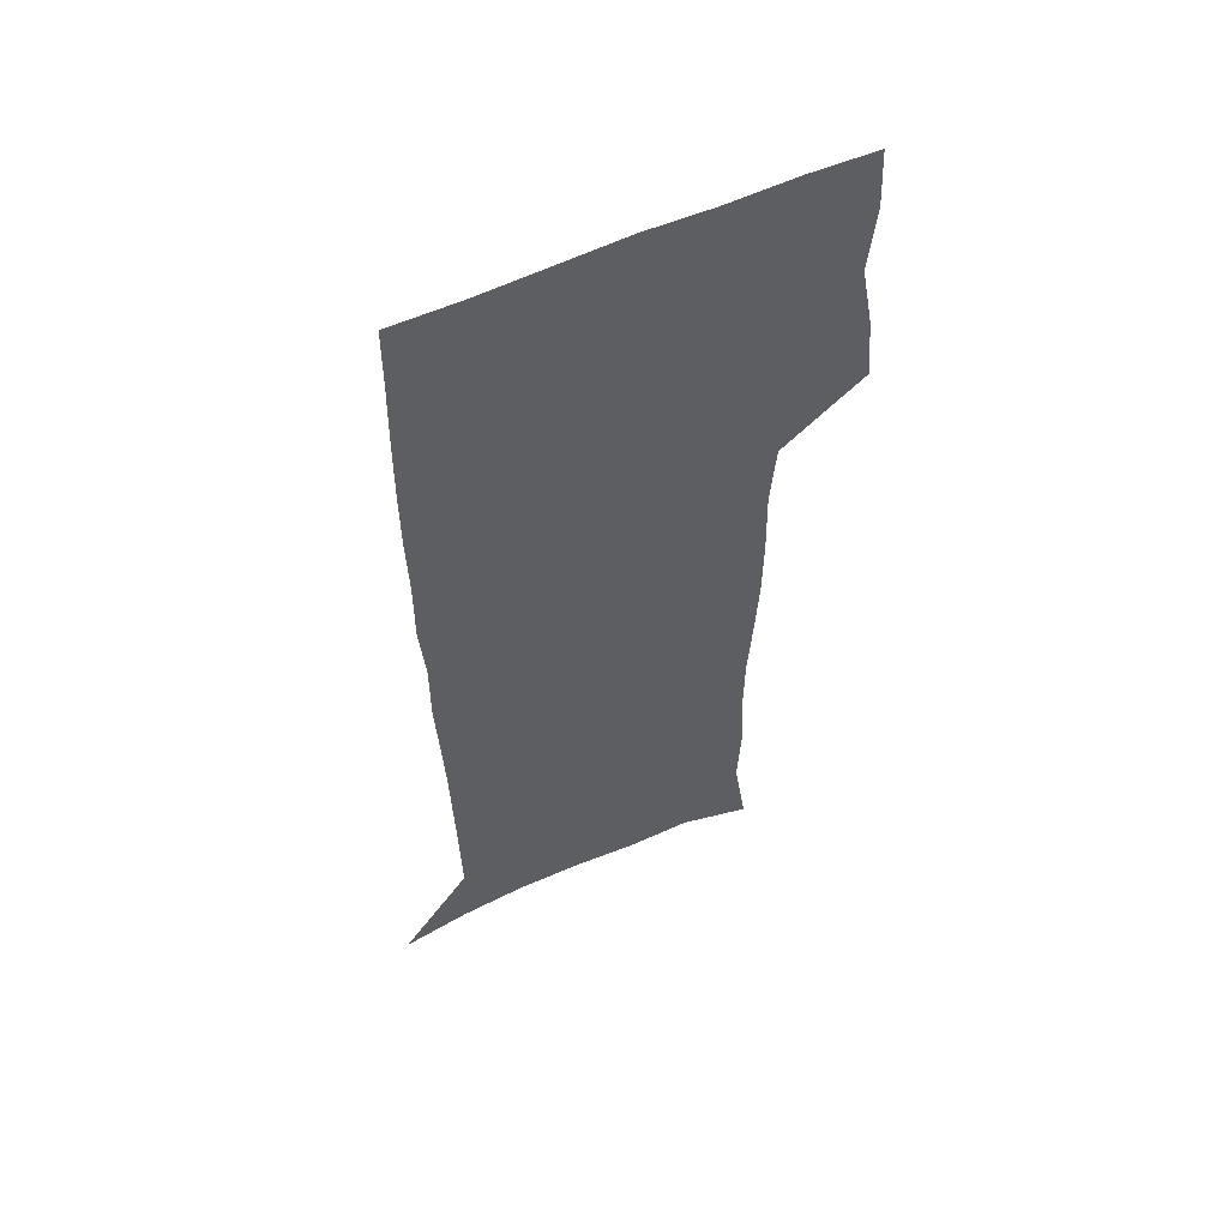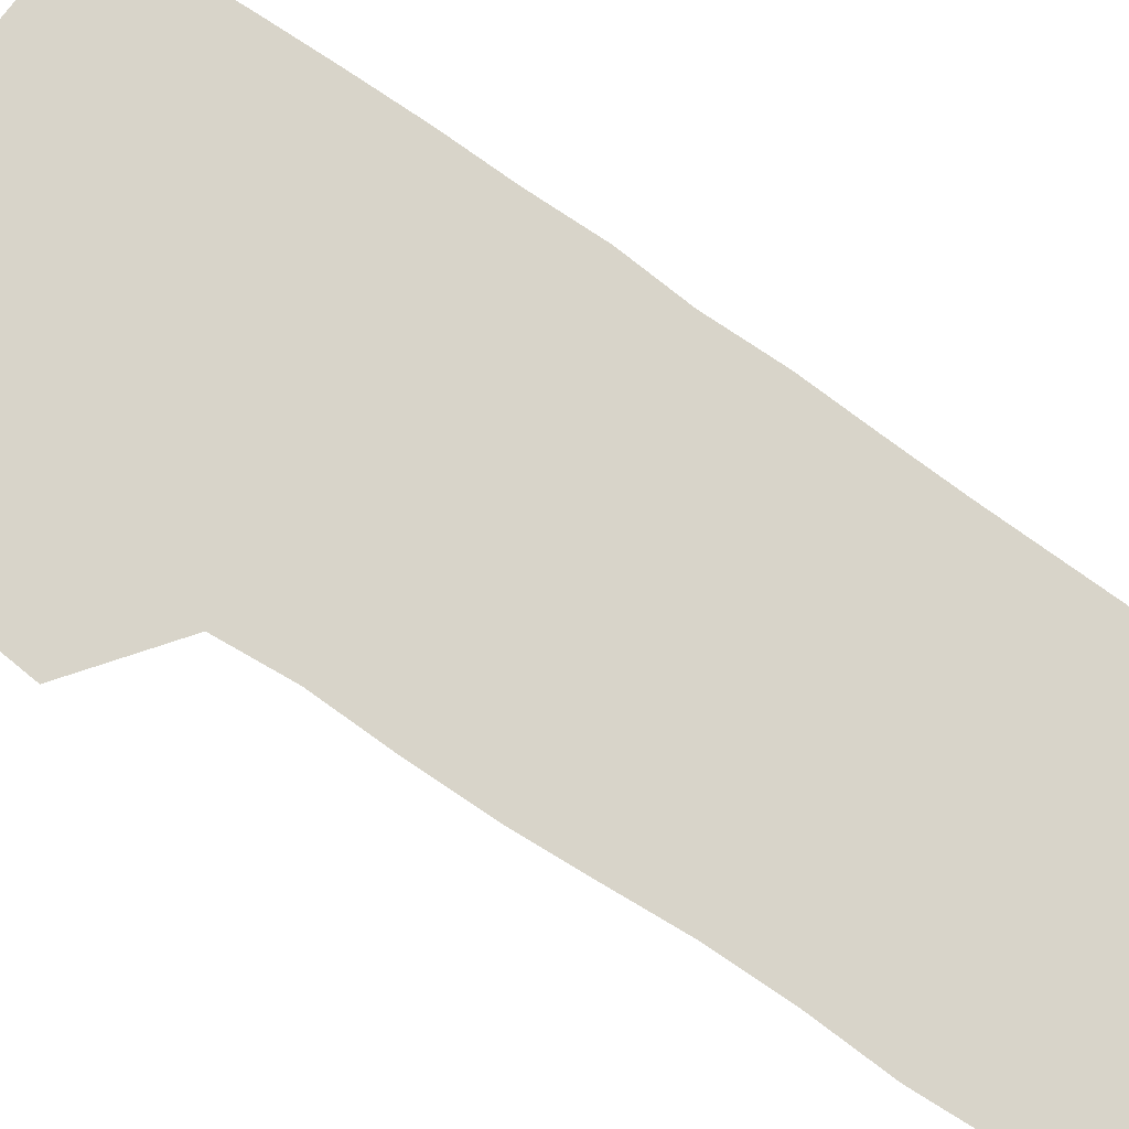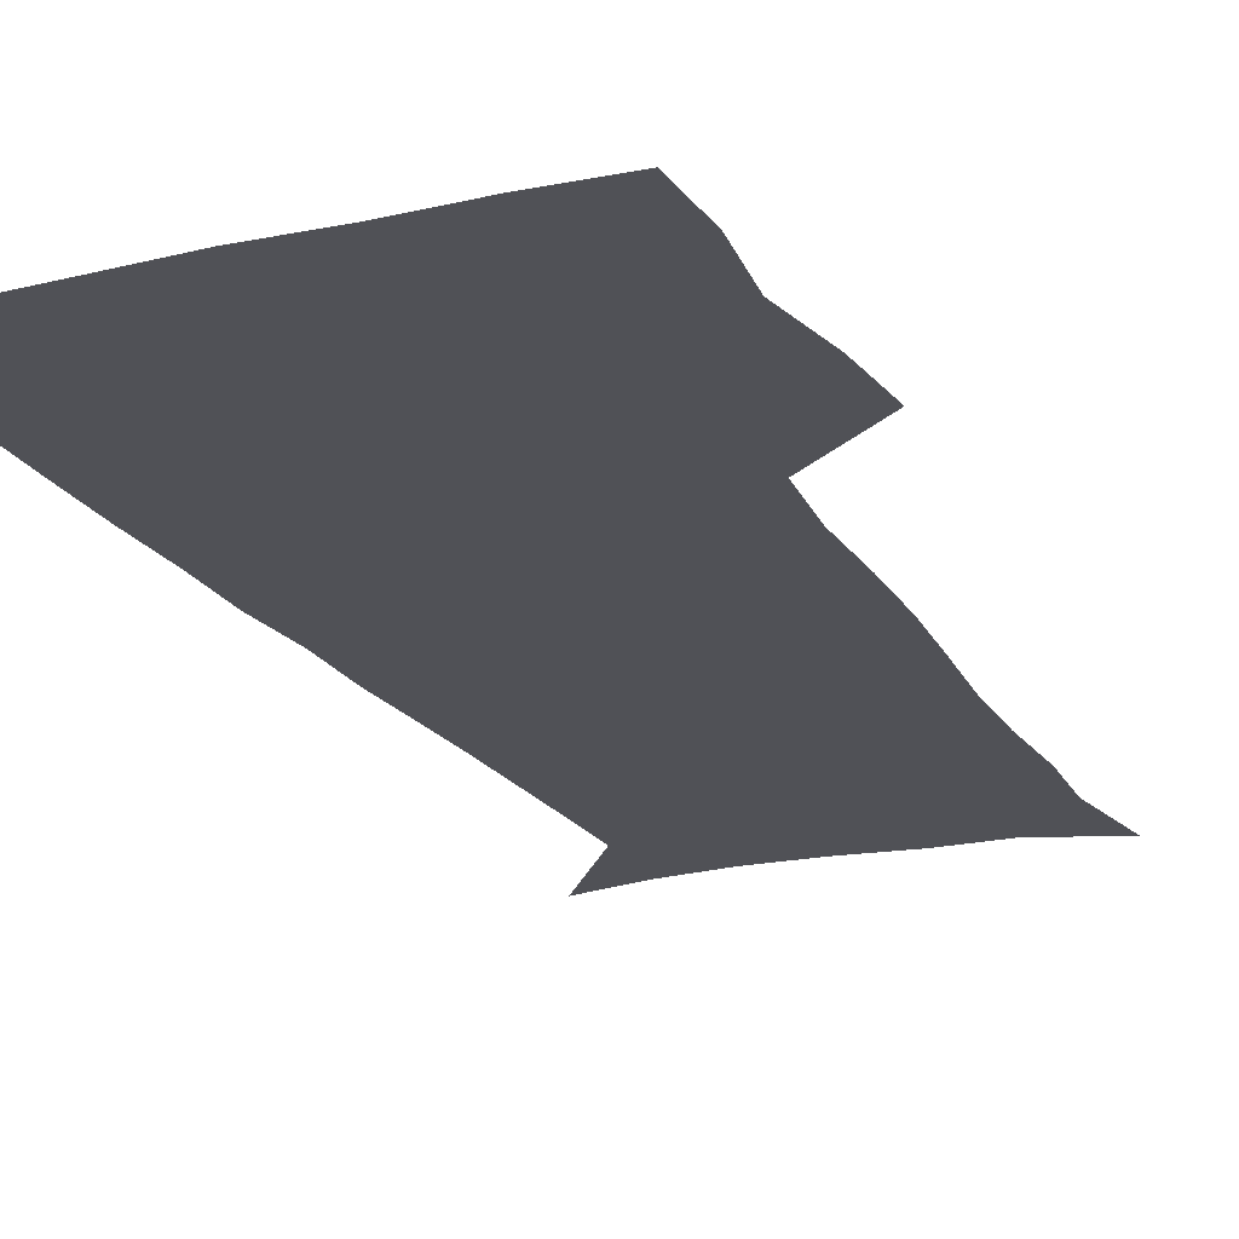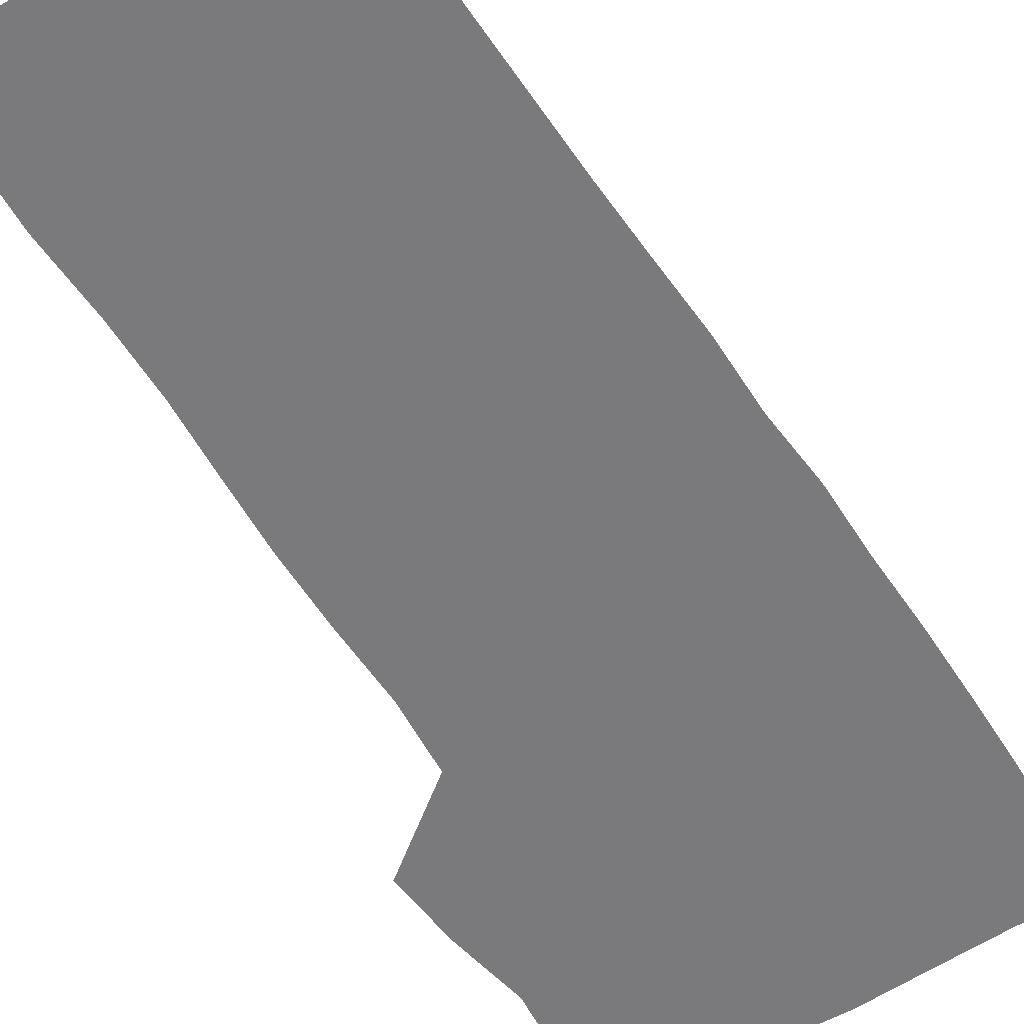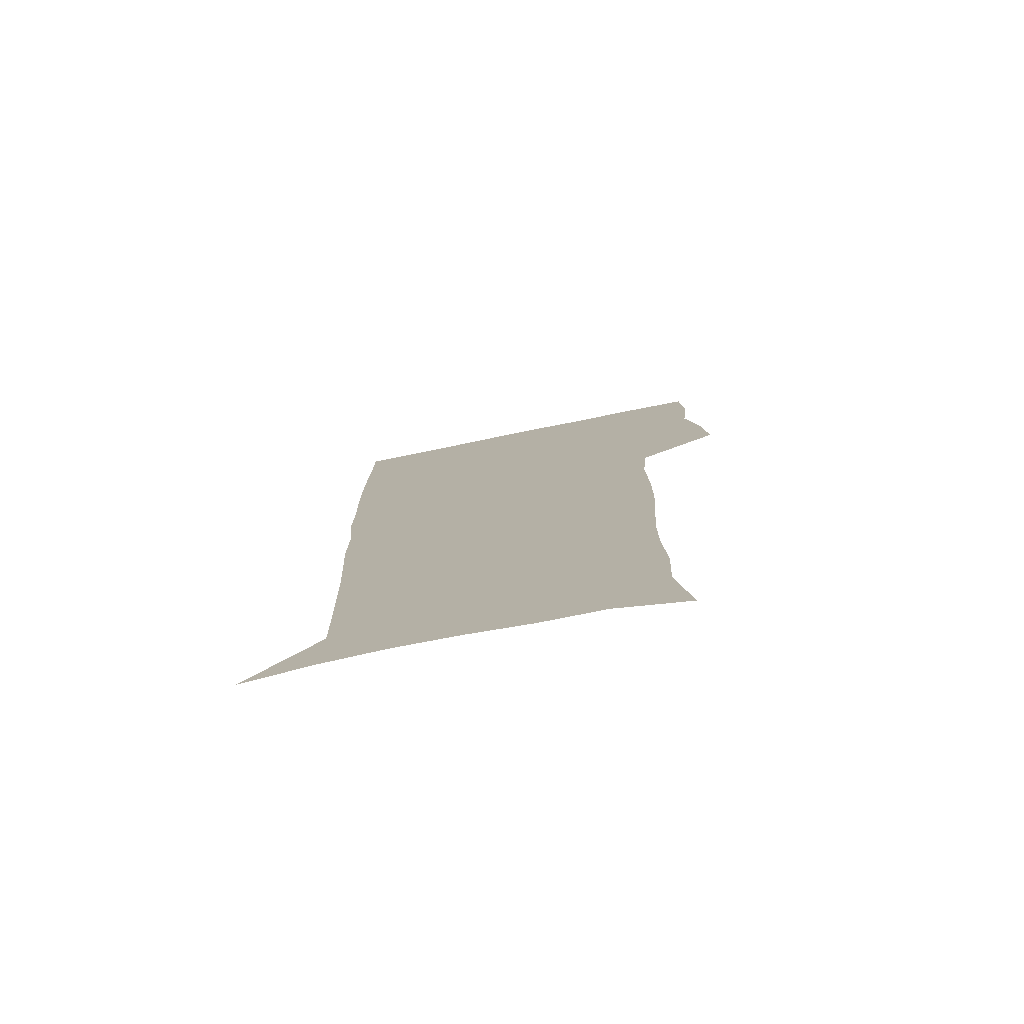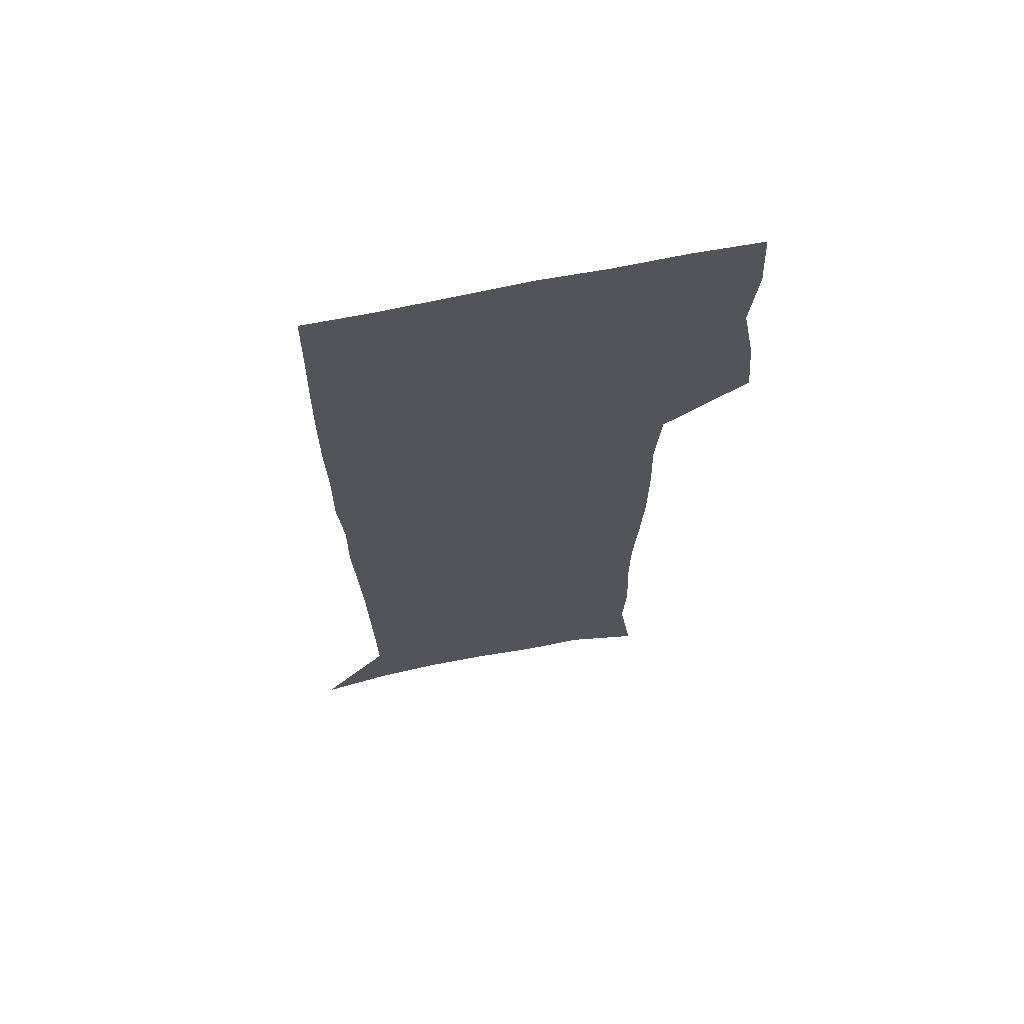
<metadata>
{"format":"obj","ext":"obj","renderer":"f3d","projection":"perspective","resolution":1024,"background":"white","views":[{"elev":57.3,"azim":154.6,"up":"+Y"},{"elev":75.1,"azim":-55.5,"up":"+Z"},{"elev":-20.5,"azim":-157.3,"up":"+Z"},{"elev":-58.2,"azim":32.5,"up":"+Z"},{"elev":-78.0,"azim":-168.6,"up":"+Y"},{"elev":67.3,"azim":168.4,"up":"+Y"}]}
</metadata>
<code>
v 472.9 446.4 0
v 475.5 477.3 0
v 481.2 509 0
v 478.1 539.8 0
v 479.6 569.1 0
v 509.5 129.6 0
v 515.4 170.9 0
v 514 200.5 0
v 515.4 233.5 0
v 515.1 264.7 0
v 513.1 294.5 0
v 511.4 324.8 0
v 511.1 356.3 0
v 511.8 388.7 0
v 509.4 418.8 0
v 513 450.3 0
v 510.9 479.4 0
v 513.6 509.2 0
v 513.5 538.3 0
v 509.8 570.4 0
v 541.5 141.6 0
v 544.8 179.4 0
v 546.9 213.7 0
v 546.7 243.8 0
v 545.6 273 0
v 545 302.9 0
v 544.2 332.8 0
v 543.4 362.6 0
v 543.1 392.7 0
v 544.1 423 0
v 544.9 452.3 0
v 544.5 480.7 0
v 544.5 509.1 0
v 545 536.9 0
v 540.9 569.9 0
v 569.2 141.7 0
v 572.3 183.5 0
v 574.6 220.6 0
v 574 248.1 0
v 573.8 277.6 0
v 573.4 306.9 0
v 573.1 336.5 0
v 573.2 366.2 0
v 573.4 395.6 0
v 573.5 424.5 0
v 574.1 453.4 0
v 573.5 481.4 0
v 573.6 509.5 0
v 573.2 537.7 0
v 570.6 571.2 0
v 598 145.2 0
v 599.4 188 0
v 600.1 218.8 0
v 600.3 247.6 0
v 600.4 279 0
v 600.6 307.5 0
v 600.9 339 0
v 601.1 367.4 0
v 601.4 395.8 0
v 601.8 424.4 0
v 601.8 453.5 0
v 601.9 481.6 0
v 601.9 509.8 0
v 601.7 537.4 0
v 600.6 570 0
v 626.5 146.2 0
v 626.3 183.7 0
v 626.2 217.2 0
v 626.7 247.1 0
v 627.1 277.1 0
v 628 306.1 0
v 628.1 336.8 0
v 628.6 366.2 0
v 629.6 394.7 0
v 630.4 423.6 0
v 630.3 452.9 0
v 630.5 481.6 0
v 630.7 510.2 0
v 630.3 538.9 0
v 630.6 568.9 0
v 654.9 143.6 0
v 653.6 179.7 0
v 654.2 210.6 0
v 655 240.8 0
v 655.8 271 0
v 657.1 300.6 0
v 658.7 330.5 0
v 658.5 361.8 0
v 660.9 390.8 0
v 660.7 421.4 0
v 661.5 451.2 0
v 661.6 481 0
v 661.3 510.6 0
v 660.6 540 0
v 660.3 569.3 0
v 684.6 137 0
v 691 571 0
v 691 601 0
f 15 16 1
f 1 16 2
f 16 17 2
f 2 17 3
f 17 18 3
f 3 18 4
f 18 19 4
f 4 19 5
f 19 20 5
f 6 21 7
f 21 22 7
f 7 22 8
f 22 23 8
f 8 23 9
f 23 24 9
f 9 24 10
f 24 25 10
f 10 25 11
f 25 26 11
f 11 26 12
f 26 27 12
f 12 27 13
f 27 28 13
f 13 28 14
f 28 29 14
f 14 29 15
f 29 30 15
f 15 30 16
f 30 31 16
f 16 31 17
f 31 32 17
f 17 32 18
f 32 33 18
f 18 33 19
f 33 34 19
f 19 34 20
f 34 35 20
f 21 36 22
f 36 37 22
f 22 37 23
f 37 38 23
f 23 38 24
f 38 39 24
f 24 39 25
f 39 40 25
f 25 40 26
f 40 41 26
f 26 41 27
f 41 42 27
f 27 42 28
f 42 43 28
f 28 43 29
f 43 44 29
f 29 44 30
f 44 45 30
f 30 45 31
f 45 46 31
f 31 46 32
f 46 47 32
f 32 47 33
f 47 48 33
f 33 48 34
f 48 49 34
f 34 49 35
f 49 50 35
f 36 51 37
f 51 52 37
f 37 52 38
f 52 53 38
f 38 53 39
f 53 54 39
f 39 54 40
f 54 55 40
f 40 55 41
f 55 56 41
f 41 56 42
f 56 57 42
f 42 57 43
f 57 58 43
f 43 58 44
f 58 59 44
f 44 59 45
f 59 60 45
f 45 60 46
f 60 61 46
f 46 61 47
f 61 62 47
f 47 62 48
f 62 63 48
f 48 63 49
f 63 64 49
f 49 64 50
f 64 65 50
f 51 66 52
f 66 67 52
f 52 67 53
f 67 68 53
f 53 68 54
f 68 69 54
f 54 69 55
f 69 70 55
f 55 70 56
f 70 71 56
f 56 71 57
f 71 72 57
f 57 72 58
f 72 73 58
f 58 73 59
f 73 74 59
f 59 74 60
f 74 75 60
f 60 75 61
f 75 76 61
f 61 76 62
f 76 77 62
f 62 77 63
f 77 78 63
f 63 78 64
f 78 79 64
f 64 79 65
f 79 80 65
f 66 81 67
f 81 82 67
f 67 82 68
f 82 83 68
f 68 83 69
f 83 84 69
f 69 84 70
f 84 85 70
f 70 85 71
f 85 86 71
f 71 86 72
f 86 87 72
f 72 87 73
f 87 88 73
f 73 88 74
f 88 89 74
f 74 89 75
f 89 90 75
f 75 90 76
f 90 91 76
f 76 91 77
f 91 92 77
f 77 92 78
f 92 93 78
f 78 93 79
f 93 94 79
f 79 94 80
f 94 95 80
f 81 96 82

</code>
